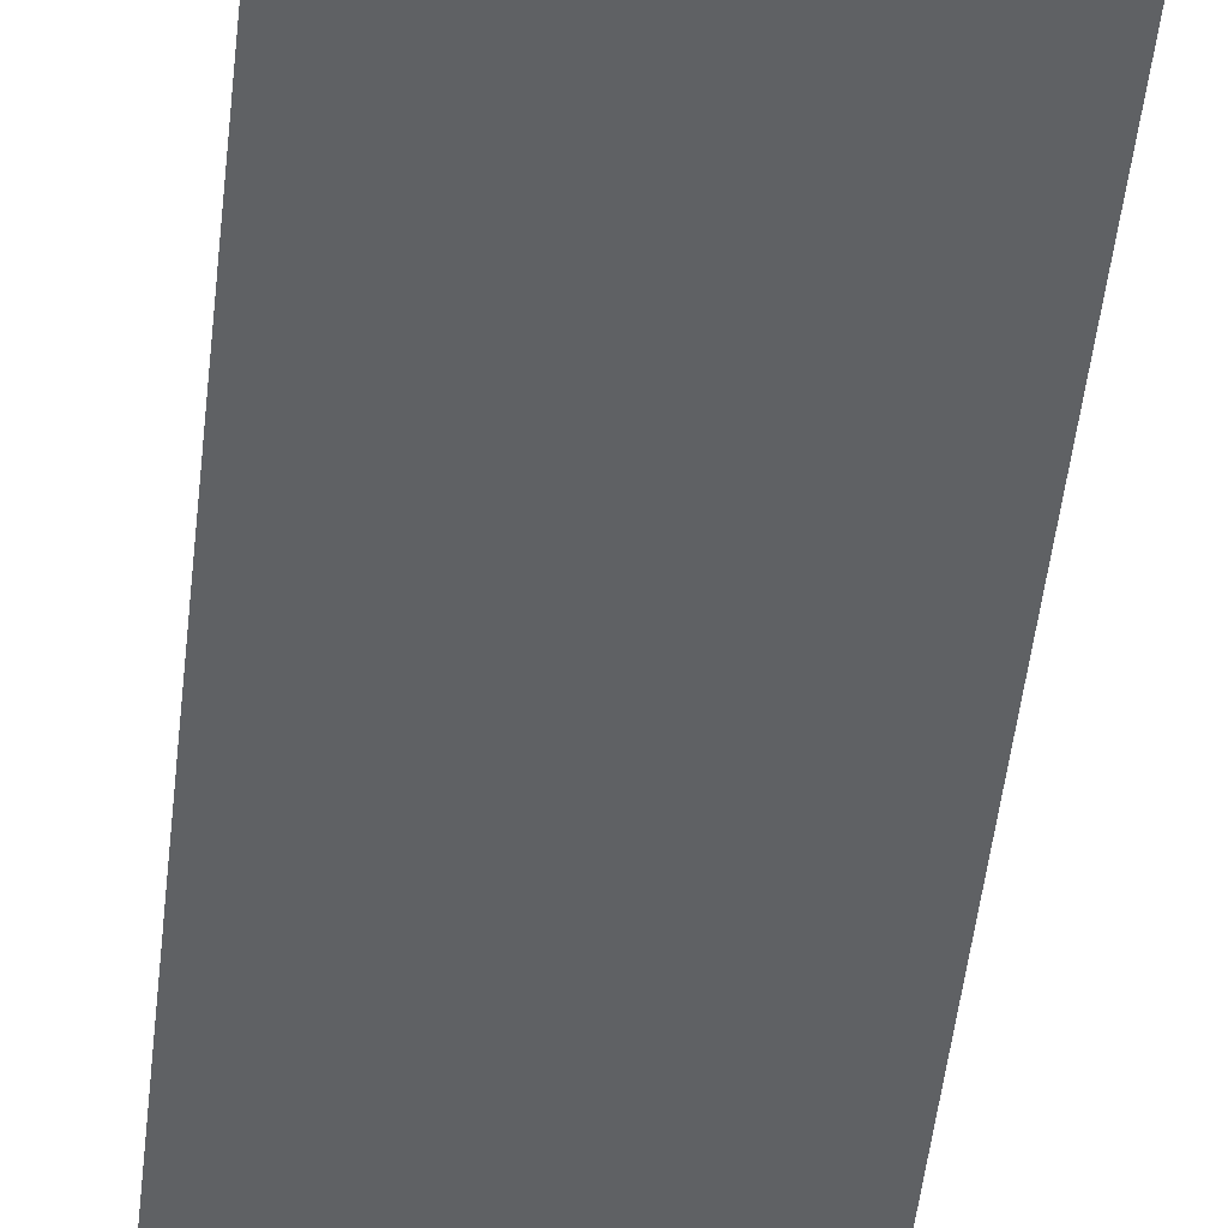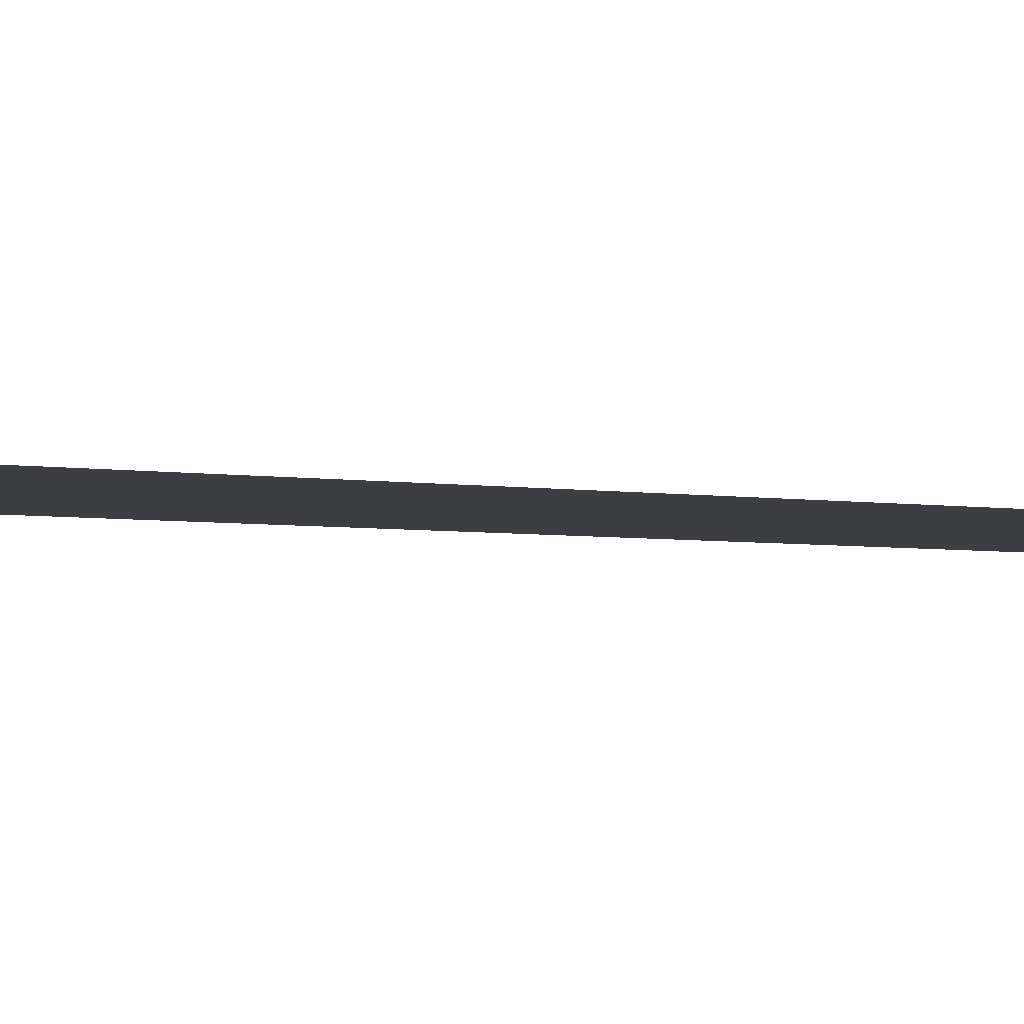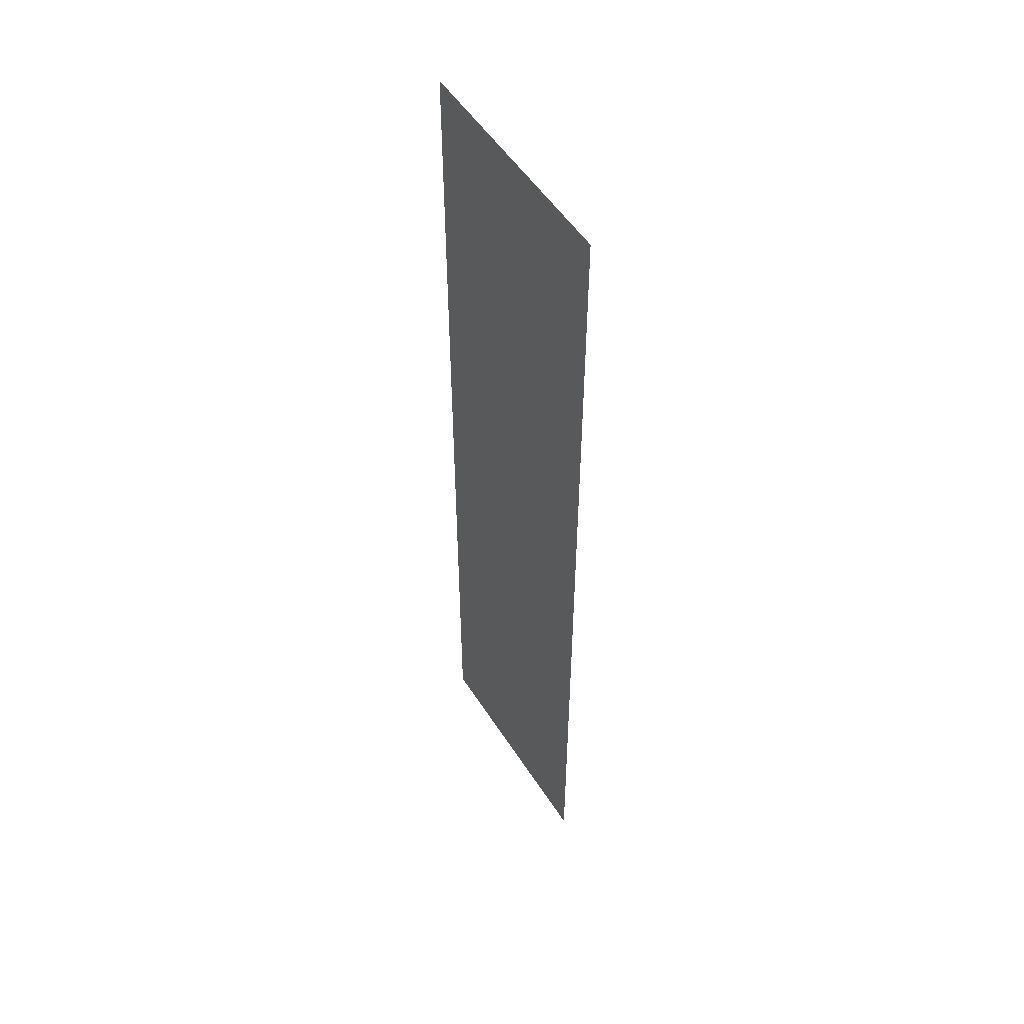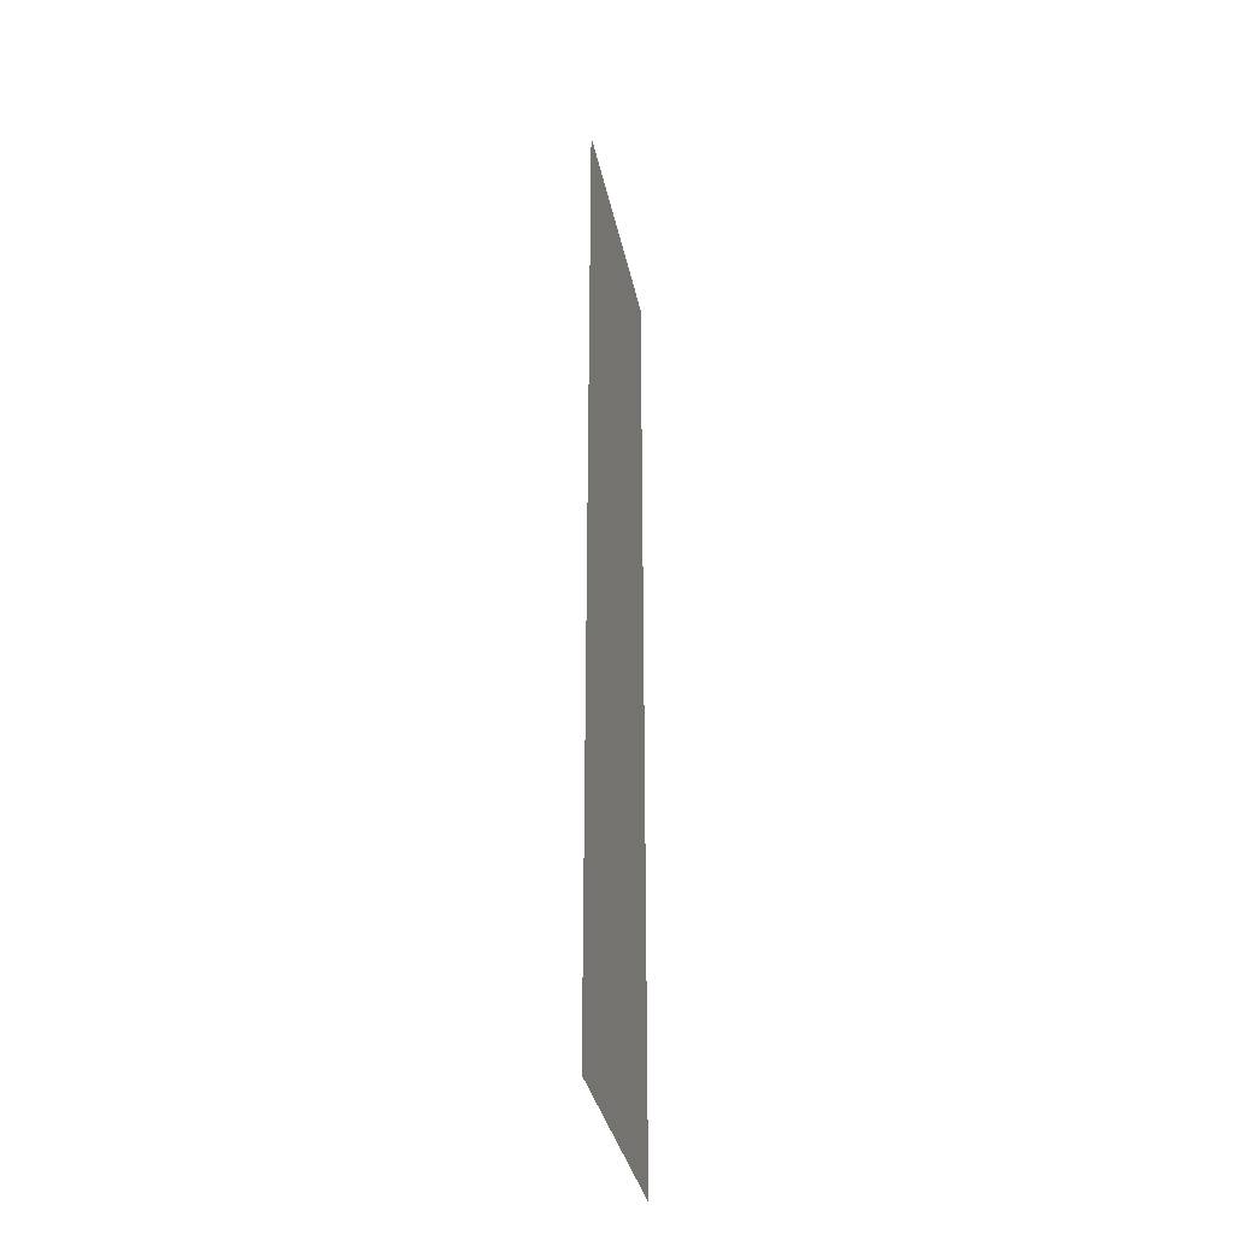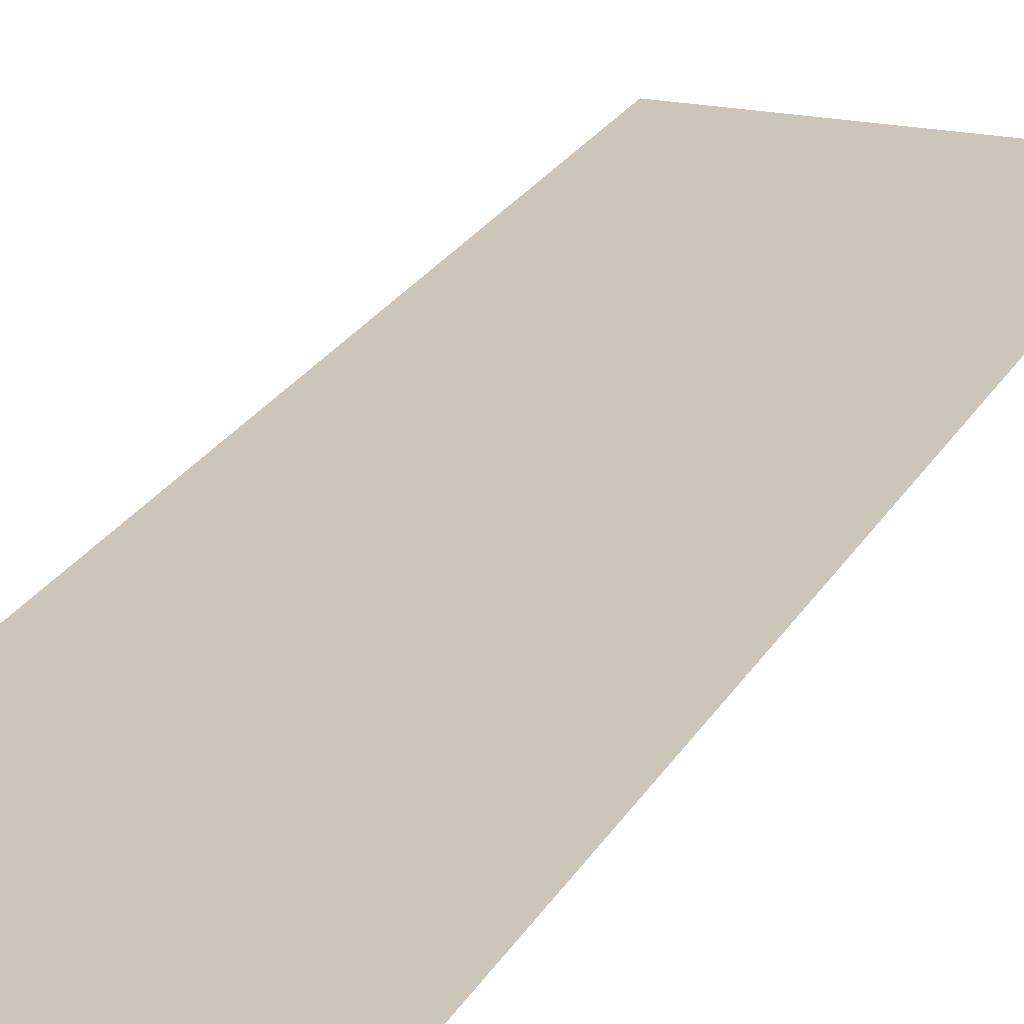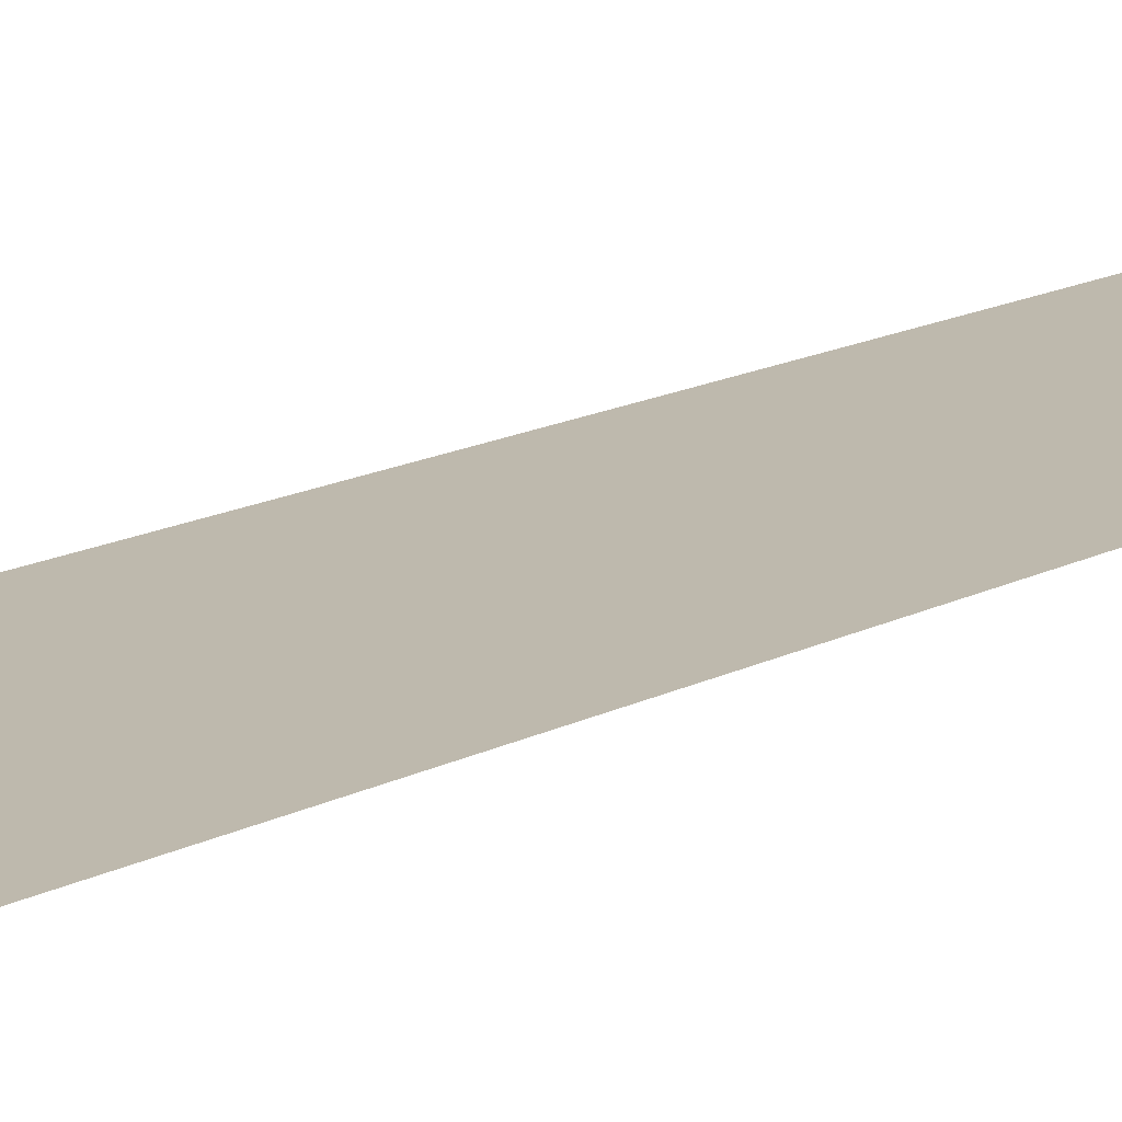
<metadata>
{"format":"obj","ext":"obj","renderer":"f3d","projection":"perspective","resolution":1024,"background":"white","views":[{"elev":-46.0,"azim":-5.9,"up":"+Z"},{"elev":-3.0,"azim":-127.3,"up":"+Z"},{"elev":52.1,"azim":58.3,"up":"+Y"},{"elev":-36.2,"azim":101.8,"up":"+Y"},{"elev":20.8,"azim":20.3,"up":"+Z"},{"elev":15.1,"azim":-138.2,"up":"+Z"}]}
</metadata>
<code>
v -429 -133 0
v -430 -133 0
v -430 -132 0
v -429 -132 0
v -429 -134 0
v -430 -134 0
v -430 -133 0
v -429 -133 0
v -429 -135 0
v -430 -135 0
v -430 -134 0
v -429 -134 0
v -429 -136 0
v -430 -136 0
v -430 -135 0
v -429 -135 0
g NewAstralaWoodsWest_mesh_0054
f 1 2 3 4
f 5 6 7 8
f 9 10 11 12
f 13 14 15 16

</code>
